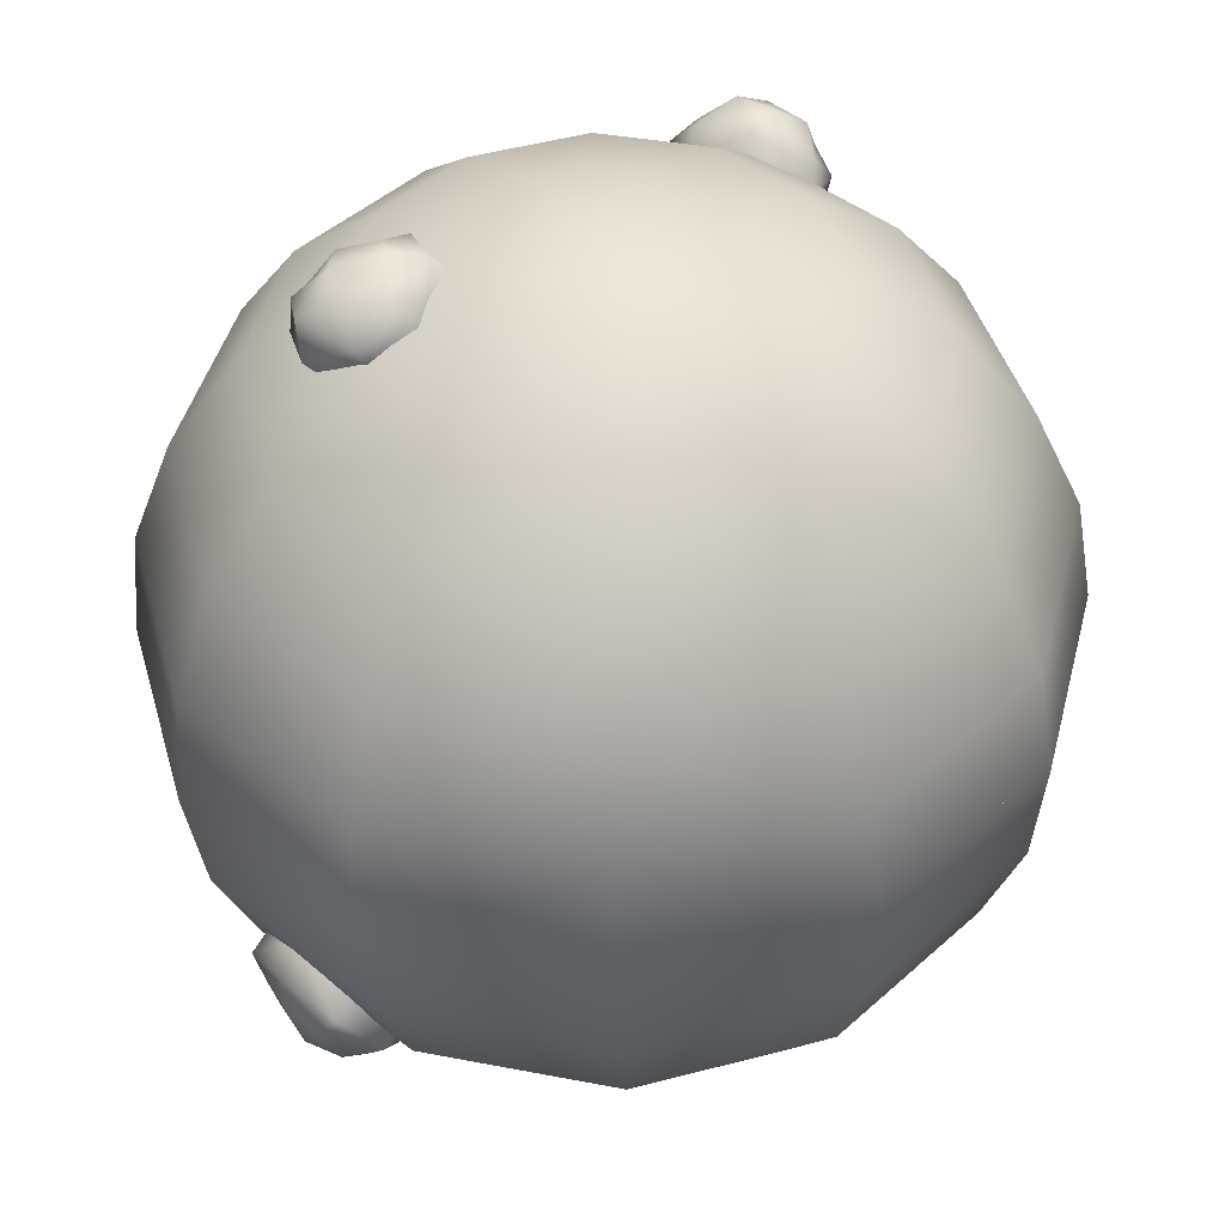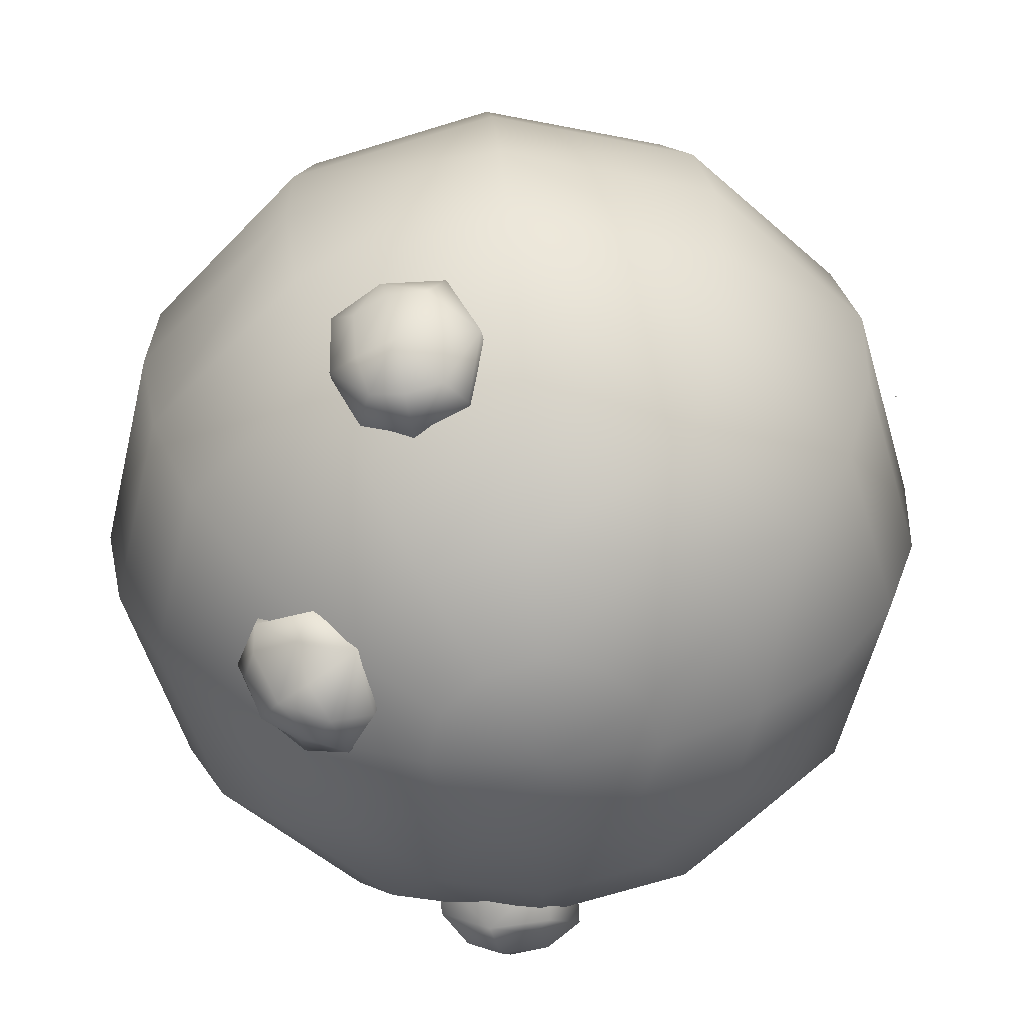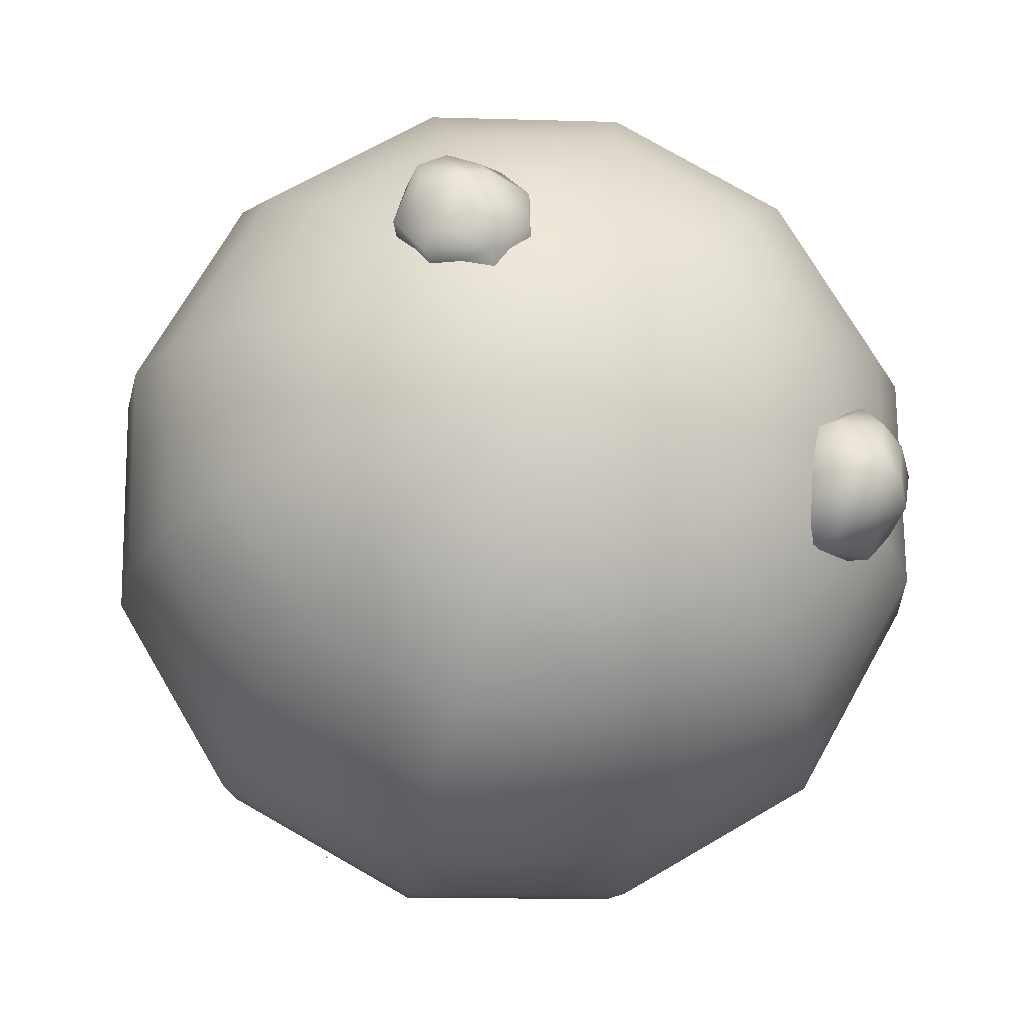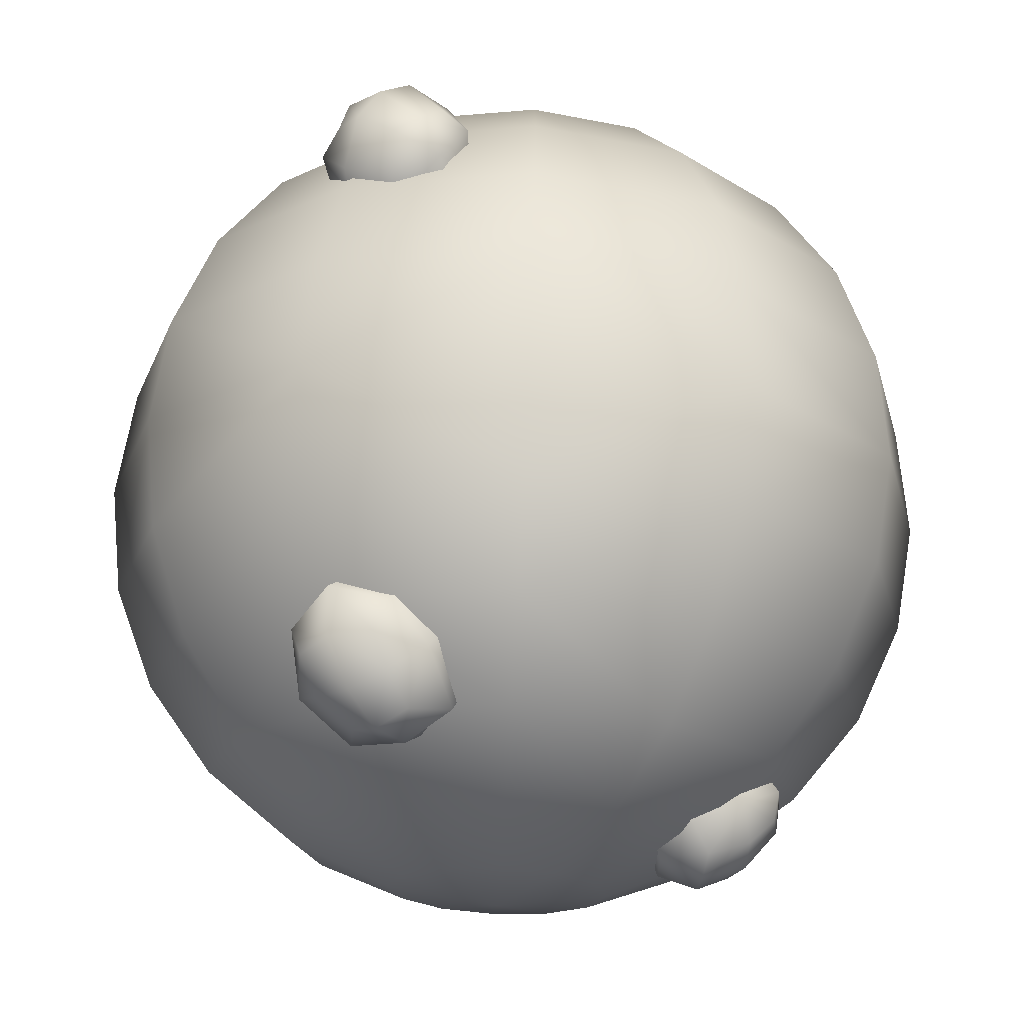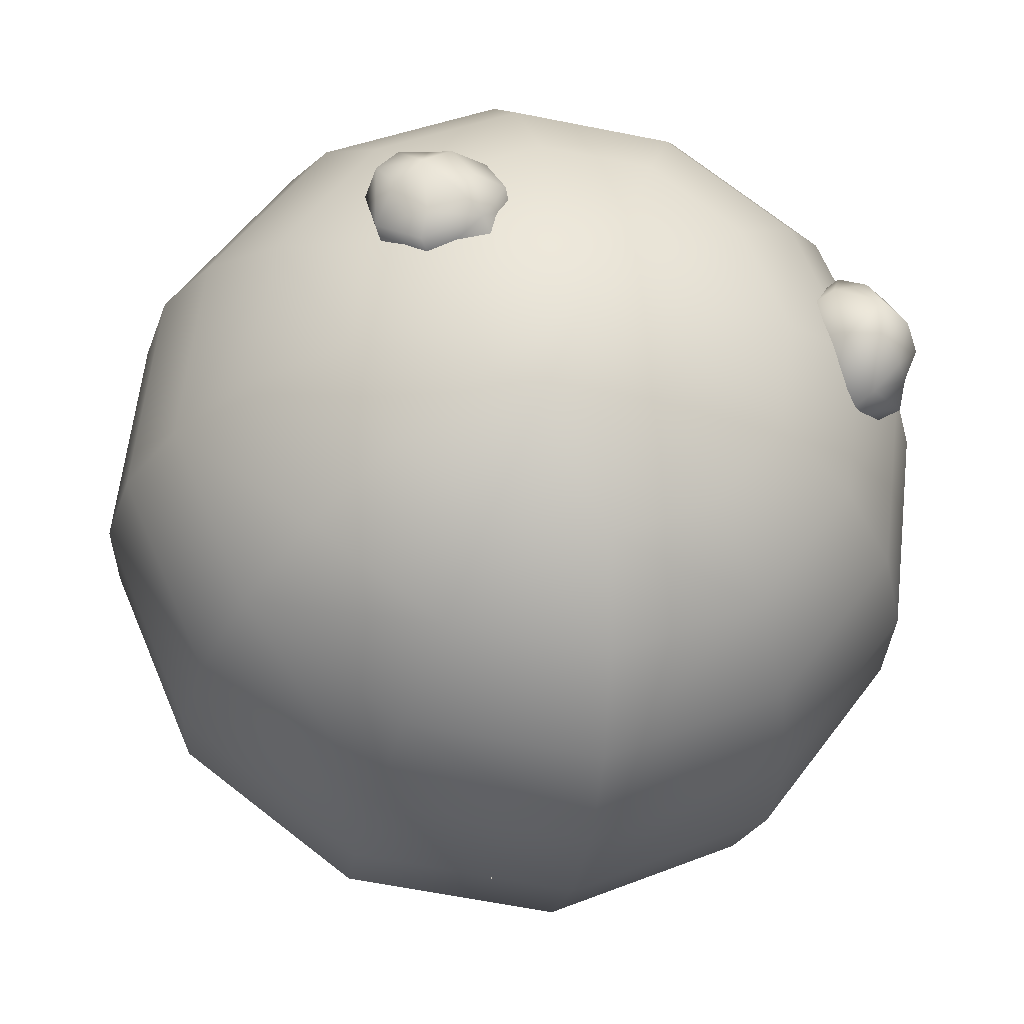
<metadata>
{"format":"obj","ext":"obj","renderer":"f3d","projection":"perspective","resolution":1024,"background":"white","views":[{"elev":49.2,"azim":-53.1,"up":"+Z"},{"elev":-52.7,"azim":-81.1,"up":"+Z"},{"elev":75.2,"azim":22.1,"up":"+Z"},{"elev":-25.7,"azim":125.6,"up":"+Z"},{"elev":-22.4,"azim":-6.3,"up":"+Y"}]}
</metadata>
<code>
o Bone1
v 0.01 0.0005 0.0005
v 0.01 -0.0005 0.0005
v 0.01 -0.0005 -0.0005
v 0.01 0.0005 -0.0005
v 0.005 0.005 -0.005
v 0.005 -0.005 -0.005
v 0.005 0.005 0.005
v 0.005 -0.005 0.005
v 0 0 0
f 1 2 3
f 1 3 4
f 5 4 3
f 5 3 6
f 7 1 4
f 7 4 5
f 2 8 6
f 2 6 3
f 1 7 8
f 1 8 2
f 9 7 5
f 9 5 6
f 9 6 8
f 9 8 7
o Object0012
v 1.929 2.297 0.7587
v 1.98 2.467 0.581
v 2.103 2.528 0.686
v 2.043 2.326 0.8598
v 2.121 2.621 0.9577
v 1.967 2.433 1.183
v 2.04 2.43 1.003
v 2.039 2.7 1.125
v 1.68 2.544 1.251
v 1.513 2.783 1.063
v 1.559 2.507 1.079
v 1.647 2.841 1.176
v 1.746 2.936 0.5319
v 1.915 3.003 0.6847
v 1.923 2.719 0.4841
v 2.045 2.793 0.5793
v 1.722 2.217 1.041
v 1.844 2.305 1.119
v 1.993 2.933 0.9012
v 2.083 2.83 0.8122
v 1.737 3.042 0.9147
v 1.55 2.922 0.7872
v 1.869 2.977 0.9946
v 1.888 2.773 1.222
v 1.856 2.554 1.271
v 1.719 2.825 -1.913
v 1.364 2.766 -2.022
v 1.581 2.819 -1.788
v 1.469 2.781 -2.152
v 1.839 2.67 -2.036
v 1.708 2.498 -2.262
v 1.68 2.671 -2.19
v 1.882 2.469 -2.113
v 1.382 2.189 -2.039
v 1.529 2.207 -2.232
v 1.627 2.063 -1.897
v 1.771 2.074 -2.036
v 1.834 2.456 -1.489
v 1.897 2.715 -1.709
v 1.747 2.709 -1.599
v 2.059 2.47 -1.634
v 1.499 2.521 -2.274
v 1.269 2.513 -2.135
v 2.032 2.46 -1.885
v 1.911 2.63 -1.85
v 1.978 2.182 -1.762
v 1.746 2.165 -1.611
v 2.023 2.28 -1.931
v 1.87 2.261 -2.099
v 1.638 2.302 -2.208
v -0.4258 3.478 -2.164
v -0.1354 3.353 -2.123
v -0.1877 3.409 -2.278
v -0.3654 3.411 -2.038
v -0.4548 3.425 -2.307
v -0.3064 3.363 -2.451
v -0.4519 3.242 -2.525
v -0.6071 3.347 -2.312
v -0.574 2.772 -2.263
v -0.6612 2.97 -2.102
v -0.7833 3.036 -2.264
v -0.6321 2.837 -2.426
v 0.01404 2.883 -2.306
v -0.01496 3.204 -2.394
v 0.02364 3.157 -2.234
v -0.07106 2.969 -2.51
v -0.659 3.341 -2.154
v -0.6407 3.302 -1.989
v -0.2498 3.11 -2.597
v -0.1828 3.19 -2.509
v -0.2666 2.726 -2.279
v -0.3072 2.795 -2.523
v -0.3752 2.993 -2.614
v -0.5485 3.075 -2.526
v -0.664 3.119 -2.342
v -1.546 2.799 -1.508
v -1.702 2.79 -1.611
v -1.7 2.763 -1.294
v -1.852 2.765 -1.364
v -1.838 2.629 -1.707
v -1.972 2.47 -1.415
v -1.897 2.643 -1.434
v -1.916 2.424 -1.713
v -1.802 2.035 -1.566
v -1.697 2.186 -1.257
v -1.939 2.186 -1.295
v -1.632 2.04 -1.461
v -1.528 2.41 -1.92
v -1.543 2.667 -1.823
v -1.399 2.678 -1.706
v -1.303 2.42 -1.795
v -1.811 2.517 -1.112
v -1.938 2.511 -1.246
v -1.731 2.579 -1.877
v -1.731 2.405 -1.913
v -1.592 2.129 -1.843
v -1.388 2.136 -1.655
v -1.733 2.226 -1.861
v -1.89 2.218 -1.686
v -1.977 2.271 -1.431
v -0.06826 3.01 1.533
v -0.1297 3.191 1.396
v -0.1892 3.261 1.529
v -0.1036 3.062 1.663
v -0.5239 3.151 1.732
v -0.3432 2.965 1.787
v -0.2647 3.091 1.726
v -0.3757 3.249 1.667
v -0.7404 2.849 1.592
v -0.4565 2.696 1.529
v -0.5227 2.727 1.715
v -0.6817 2.775 1.448
v -0.552 3.231 1.148
v -0.3812 3.371 1.369
v -0.3134 3.292 1.247
v -0.6238 3.317 1.339
v -0.2247 2.853 1.739
v -0.152 2.761 1.632
v -0.6346 3.281 1.57
v -0.4808 3.317 1.522
v -0.7854 3.106 1.408
v -0.6839 2.975 1.236
v -0.7437 3.167 1.599
v -0.6557 3.029 1.71
v -0.495 2.878 1.716
v 1.279 1.944 1.469
v 0.6163 1.931 1.727
v 0.9321 1.49 1.526
v 0.7958 2.166 1.698
v 0.3429 1.818 1.75
v 0.4038 1.271 1.572
v 0.04874 1.857 1.762
v -0.1646 1.346 1.594
v -0.6207 1.693 1.588
v -0.1875 2.037 1.759
v -0.8424 2.221 1.554
v -0.3022 2.31 1.741
v -0.7703 2.788 1.501
v -0.2649 2.603 1.714
v -0.08536 2.838 1.685
v -0.4236 3.242 1.445
v 0.1047 3.461 1.399
v 0.188 2.951 1.661
v 0.673 3.386 1.376
v 0.4822 2.913 1.649
v 0.7184 2.733 1.653
v 1.129 3.038 1.383
v 0.8331 2.46 1.67
v 1.351 2.51 1.417
v 1.685 1.739 1.112
v 1.195 1.097 1.193
v 0.4479 0.7876 1.257
v -0.3559 0.8929 1.289
v -1.001 1.385 1.28
v -1.314 2.131 1.231
v -1.212 2.933 1.157
v -0.7222 3.574 1.077
v 0.02494 3.884 1.012
v 0.8287 3.779 0.9807
v 1.474 3.287 0.9901
v 1.787 2.54 1.038
v 1.988 1.565 0.6507
v 1.387 0.7795 0.7488
v 0.4722 0.4004 0.828
v -0.5123 0.5293 0.867
v -1.302 1.132 0.8554
v -1.686 2.046 0.7963
v -1.561 3.028 0.7056
v -0.9609 3.813 0.6075
v -0.04586 4.193 0.5283
v 0.9385 4.064 0.4892
v 1.729 3.461 0.5008
v 2.113 2.547 0.5599
v 2.165 1.435 0.1156
v 1.496 0.5588 0.225
v 0.475 0.1359 0.3134
v -0.623 0.2798 0.3569
v -1.504 0.9517 0.344
v -1.932 1.972 0.2781
v -1.793 3.066 0.1768
v -1.123 3.943 0.0674
v -0.1029 4.365 -0.0209
v 0.9951 4.222 -0.0645
v 1.876 3.55 -0.0515
v 2.305 2.53 0.0144
v 2.206 1.357 -0.4563
v 1.513 0.45 -0.343
v 0.4561 0.01234 -0.2516
v -0.6806 0.1611 -0.2065
v -1.593 0.8568 -0.2199
v -2.036 1.913 -0.2881
v -1.892 3.046 -0.3929
v -1.199 3.953 -0.5062
v -0.1421 4.391 -0.5976
v 0.9946 4.242 -0.6427
v 1.907 3.546 -0.6293
v 2.35 2.491 -0.5611
v 1.437 0.4606 -0.9166
v 2.107 1.337 -1.026
v 0.4169 0.03784 -0.8283
v -0.6811 0.1816 -0.7847
v -1.562 0.8535 -0.7977
v -1.991 1.874 -0.8636
v -1.851 2.968 -0.9648
v -1.182 3.844 -1.074
v -0.161 4.267 -1.163
v 0.937 4.123 -1.206
v 1.818 3.452 -1.193
v 2.247 2.432 -1.127
v 1.875 1.375 -1.555
v 1.275 0.5898 -1.457
v 0.3599 0.2107 -1.378
v -0.6245 0.3397 -1.338
v -1.415 0.9421 -1.35
v -1.799 1.857 -1.409
v -1.674 2.838 -1.5
v -1.073 3.624 -1.598
v -0.1582 4.003 -1.677
v 0.8263 3.874 -1.716
v 1.616 3.271 -1.705
v 2 2.357 -1.646
v 1.527 1.47 -2.007
v 1.036 0.8289 -1.926
v 0.2891 0.5194 -1.862
v -0.5147 0.6247 -1.83
v -1.16 1.117 -1.839
v -1.473 1.863 -1.888
v -1.371 2.665 -1.962
v -0.881 3.306 -2.042
v -0.1339 3.616 -2.107
v 0.6699 3.51 -2.138
v 1.315 3.018 -2.129
v 1.629 2.272 -2.081
v 1.084 1.615 -2.35
v 0.7376 1.162 -2.294
v 0.2093 0.9427 -2.248
v -0.359 1.017 -2.226
v -0.8152 1.365 -2.232
v -1.037 1.893 -2.266
v -0.9647 2.46 -2.319
v -0.6181 2.913 -2.375
v -0.08976 3.132 -2.421
v 0.4786 3.058 -2.444
v 0.9347 2.71 -2.437
v 1.156 2.182 -2.403
v 0.5789 1.8 -2.563
v 0.3994 1.565 -2.534
v 0.126 1.452 -2.51
v -0.1682 1.49 -2.499
v -0.4044 1.67 -2.502
v -0.5191 1.944 -2.52
v -0.4818 2.237 -2.547
v -0.3023 2.472 -2.576
v -0.02886 2.585 -2.6
v 0.2653 2.547 -2.611
v 0.5015 2.367 -2.608
v 0.6162 2.093 -2.59
v 0.2693 2.391 1.781
v 0.04474 2.012 -2.63
f 10 11 12
f 10 12 13
f 14 15 16
f 15 14 17
f 18 19 20
f 19 18 21
f 22 23 24
f 24 23 25
f 13 26 10
f 26 13 27
f 24 12 11
f 12 24 25
f 14 28 17
f 28 14 29
f 30 19 21
f 19 30 31
f 23 31 30
f 31 23 22
f 32 17 28
f 17 32 33
f 17 34 15
f 34 17 33
f 26 18 20
f 18 26 27
f 12 16 13
f 16 12 14
f 16 27 13
f 27 16 15
f 29 12 25
f 12 29 14
f 29 23 28
f 23 29 25
f 28 30 32
f 30 28 23
f 32 21 33
f 21 32 30
f 33 18 34
f 18 33 21
f 27 34 18
f 34 27 15
f 35 36 37
f 36 35 38
f 39 40 41
f 40 39 42
f 43 44 45
f 44 46 45
f 47 48 49
f 48 47 50
f 51 36 38
f 36 51 52
f 49 35 37
f 35 49 48
f 53 39 54
f 39 53 42
f 55 45 46
f 45 55 56
f 55 50 47
f 47 56 55
f 42 57 58
f 57 42 53
f 58 40 42
f 40 58 59
f 51 43 52
f 43 51 44
f 35 41 38
f 41 35 39
f 41 51 38
f 51 41 40
f 54 35 48
f 35 54 39
f 50 54 48
f 54 50 53
f 55 53 50
f 53 55 57
f 57 46 58
f 46 57 55
f 59 58 46
f 46 44 59
f 51 59 44
f 59 51 40
f 60 61 62
f 61 60 63
f 64 65 66
f 64 66 67
f 68 69 70
f 68 70 71
f 72 73 74
f 73 72 75
f 60 76 77
f 77 63 60
f 74 62 61
f 62 74 73
f 78 65 79
f 65 78 66
f 80 68 81
f 68 71 81
f 80 75 72
f 75 80 81
f 82 66 78
f 66 82 83
f 66 84 67
f 84 66 83
f 76 69 77
f 69 76 70
f 62 64 60
f 64 62 65
f 60 67 76
f 67 60 64
f 73 79 62
f 65 62 79
f 75 79 73
f 79 75 78
f 82 75 81
f 75 82 78
f 71 82 81
f 82 71 83
f 83 71 84
f 71 70 84
f 76 84 70
f 84 76 67
f 85 86 87
f 87 86 88
f 89 90 91
f 90 89 92
f 93 94 95
f 94 93 96
f 97 98 99
f 99 100 97
f 88 101 87
f 101 88 102
f 85 99 98
f 85 98 86
f 103 92 89
f 92 103 104
f 105 96 93
f 96 105 106
f 106 97 100
f 97 106 105
f 92 107 108
f 107 92 104
f 92 109 90
f 109 92 108
f 95 101 102
f 101 95 94
f 86 91 88
f 91 86 89
f 102 88 91
f 102 91 90
f 98 103 86
f 86 103 89
f 103 97 104
f 97 103 98
f 104 97 107
f 97 105 107
f 93 107 105
f 107 93 108
f 108 93 109
f 93 95 109
f 102 109 95
f 109 102 90
f 110 111 112
f 110 112 113
f 114 115 116
f 114 116 117
f 118 119 120
f 119 118 121
f 122 123 124
f 123 122 125
f 110 126 127
f 126 110 113
f 123 112 111
f 111 124 123
f 128 114 129
f 114 117 129
f 118 130 121
f 131 121 130
f 131 130 122
f 122 130 125
f 114 132 133
f 132 114 128
f 134 114 133
f 114 134 115
f 126 120 119
f 119 127 126
f 116 112 117
f 112 116 113
f 113 116 126
f 126 116 115
f 129 117 112
f 112 123 129
f 125 129 123
f 129 125 128
f 130 128 125
f 128 130 132
f 118 132 130
f 132 118 133
f 134 118 120
f 118 134 133
f 126 134 120
f 134 126 115
f 135 136 137
f 136 135 138
f 139 137 136
f 137 139 140
f 141 140 139
f 140 141 142
f 142 141 143
f 141 144 143
f 145 143 144
f 145 144 146
f 147 146 148
f 146 147 145
f 149 150 148
f 148 150 147
f 150 149 151
f 149 152 151
f 153 151 152
f 153 152 154
f 155 153 154
f 153 155 156
f 157 156 155
f 156 157 158
f 158 138 135
f 138 158 157
f 159 137 160
f 137 159 135
f 140 160 137
f 160 140 161
f 142 161 140
f 161 142 162
f 163 162 142
f 142 143 163
f 164 163 143
f 164 143 145
f 165 145 147
f 145 165 164
f 147 150 166
f 147 166 165
f 167 166 150
f 150 151 167
f 168 167 151
f 168 151 153
f 156 168 153
f 168 156 169
f 158 169 156
f 169 158 170
f 170 135 159
f 135 170 158
f 171 160 172
f 160 171 159
f 160 161 173
f 160 173 172
f 162 173 161
f 173 162 174
f 175 174 162
f 162 163 175
f 176 163 164
f 176 175 163
f 165 176 164
f 176 165 177
f 177 166 178
f 166 177 165
f 179 178 166
f 179 166 167
f 179 168 180
f 168 179 167
f 180 169 181
f 169 180 168
f 182 181 169
f 169 170 182
f 182 159 171
f 159 182 170
f 183 172 184
f 172 183 171
f 172 173 185
f 172 185 184
f 174 185 173
f 185 174 186
f 175 186 174
f 186 175 187
f 188 175 176
f 175 188 187
f 177 188 176
f 188 177 189
f 189 178 190
f 178 189 177
f 191 190 178
f 191 178 179
f 191 180 192
f 180 191 179
f 192 181 193
f 181 192 180
f 194 193 181
f 181 182 194
f 194 171 183
f 171 194 182
f 195 184 196
f 184 195 183
f 184 185 197
f 184 197 196
f 186 197 185
f 197 186 198
f 187 198 186
f 198 187 199
f 200 187 188
f 187 200 199
f 189 200 188
f 200 189 201
f 190 201 189
f 201 190 202
f 203 202 190
f 203 190 191
f 203 192 204
f 192 203 191
f 204 193 205
f 193 204 192
f 206 205 193
f 193 194 206
f 206 183 195
f 183 206 194
f 207 208 195
f 195 196 207
f 197 207 196
f 207 197 209
f 197 198 210
f 197 210 209
f 211 198 199
f 198 211 210
f 200 211 199
f 211 200 212
f 213 200 201
f 200 213 212
f 201 214 213
f 214 201 202
f 214 203 215
f 203 214 202
f 216 215 203
f 216 203 204
f 217 216 204
f 217 204 205
f 217 206 218
f 206 217 205
f 208 218 206
f 206 195 208
f 219 208 220
f 208 207 220
f 209 220 207
f 220 209 221
f 209 210 222
f 209 222 221
f 211 223 210
f 210 223 222
f 212 223 211
f 223 212 224
f 225 212 213
f 212 225 224
f 213 226 225
f 226 213 214
f 226 215 227
f 215 226 214
f 228 227 215
f 215 216 228
f 229 228 216
f 216 217 229
f 229 218 230
f 218 229 217
f 219 230 218
f 218 208 219
f 231 219 232
f 219 220 232
f 221 232 220
f 232 221 233
f 221 222 234
f 221 234 233
f 223 235 222
f 222 235 234
f 224 235 223
f 235 224 236
f 237 224 225
f 224 237 236
f 238 237 225
f 238 225 226
f 238 227 239
f 227 238 226
f 240 239 227
f 227 228 240
f 240 229 241
f 229 240 228
f 241 230 242
f 230 241 229
f 231 242 230
f 230 219 231
f 232 243 231
f 243 232 244
f 244 233 245
f 233 244 232
f 234 245 233
f 245 234 246
f 234 235 247
f 234 247 246
f 248 235 236
f 235 248 247
f 236 249 248
f 249 236 237
f 250 249 237
f 237 238 250
f 238 239 251
f 238 251 250
f 252 239 240
f 239 252 251
f 252 241 253
f 241 252 240
f 242 253 241
f 253 242 254
f 231 254 242
f 254 231 243
f 244 255 243
f 255 244 256
f 256 245 257
f 245 256 244
f 246 257 245
f 257 246 258
f 258 246 259
f 246 247 259
f 260 247 248
f 247 260 259
f 261 248 249
f 248 261 260
f 262 261 249
f 249 250 262
f 251 263 250
f 262 250 263
f 264 251 252
f 251 264 263
f 264 253 265
f 253 264 252
f 254 265 253
f 265 254 266
f 266 243 255
f 243 266 254
f 136 138 267
f 139 136 267
f 141 139 267
f 144 141 267
f 146 144 267
f 148 146 267
f 149 148 267
f 152 149 267
f 154 152 267
f 155 154 267
f 157 155 267
f 138 157 267
f 255 256 268
f 256 257 268
f 257 258 268
f 258 259 268
f 259 260 268
f 260 261 268
f 261 262 268
f 262 263 268
f 263 264 268
f 264 265 268
f 265 266 268
f 266 255 268

</code>
